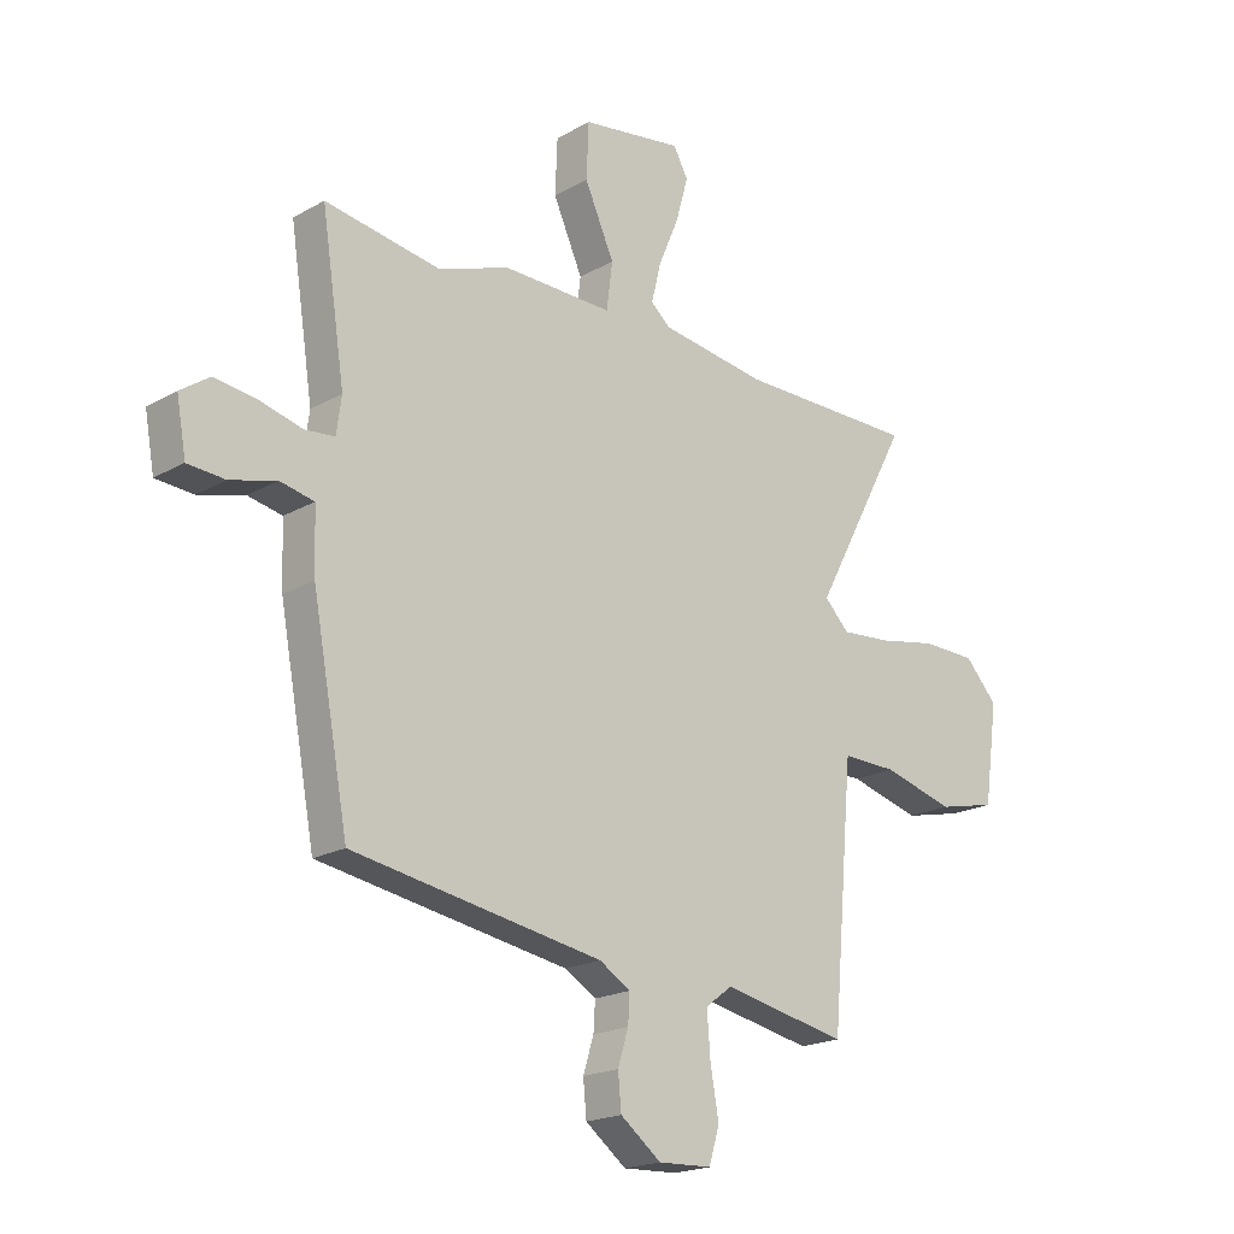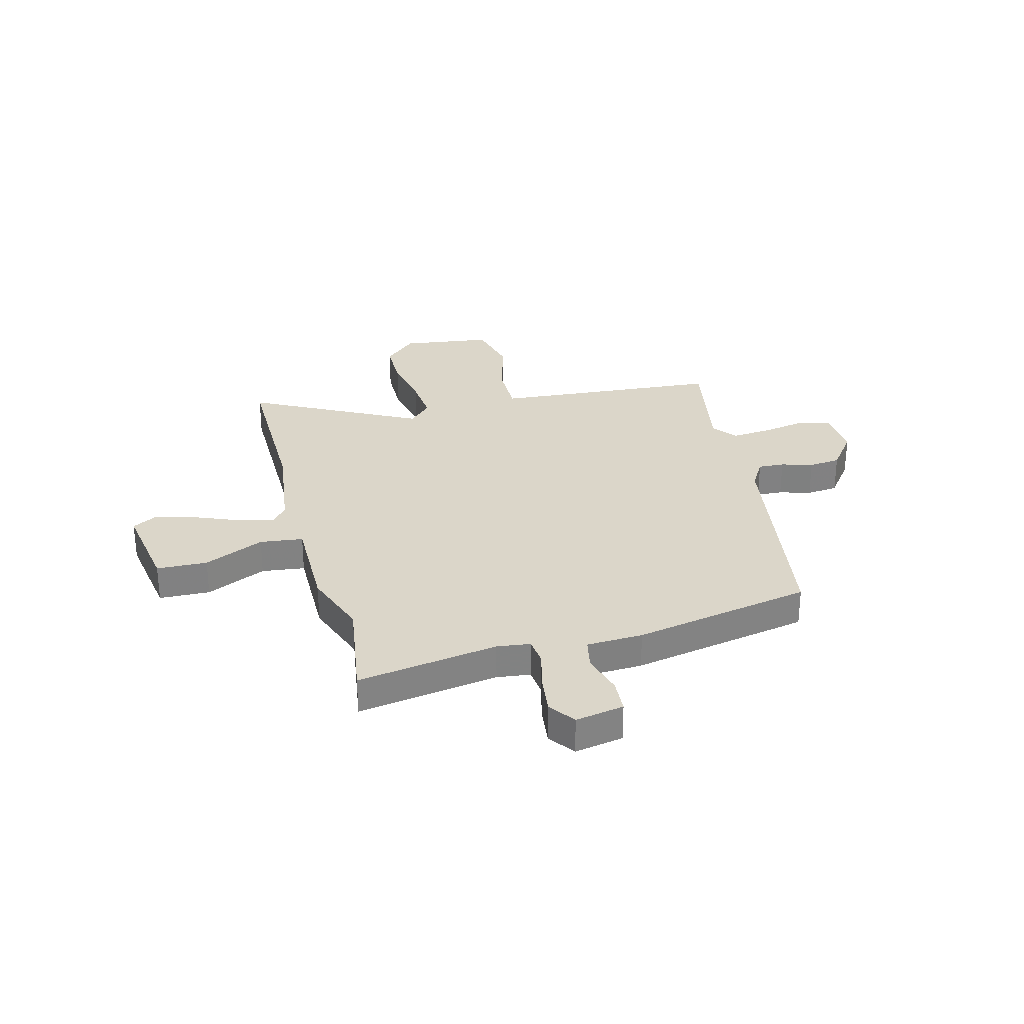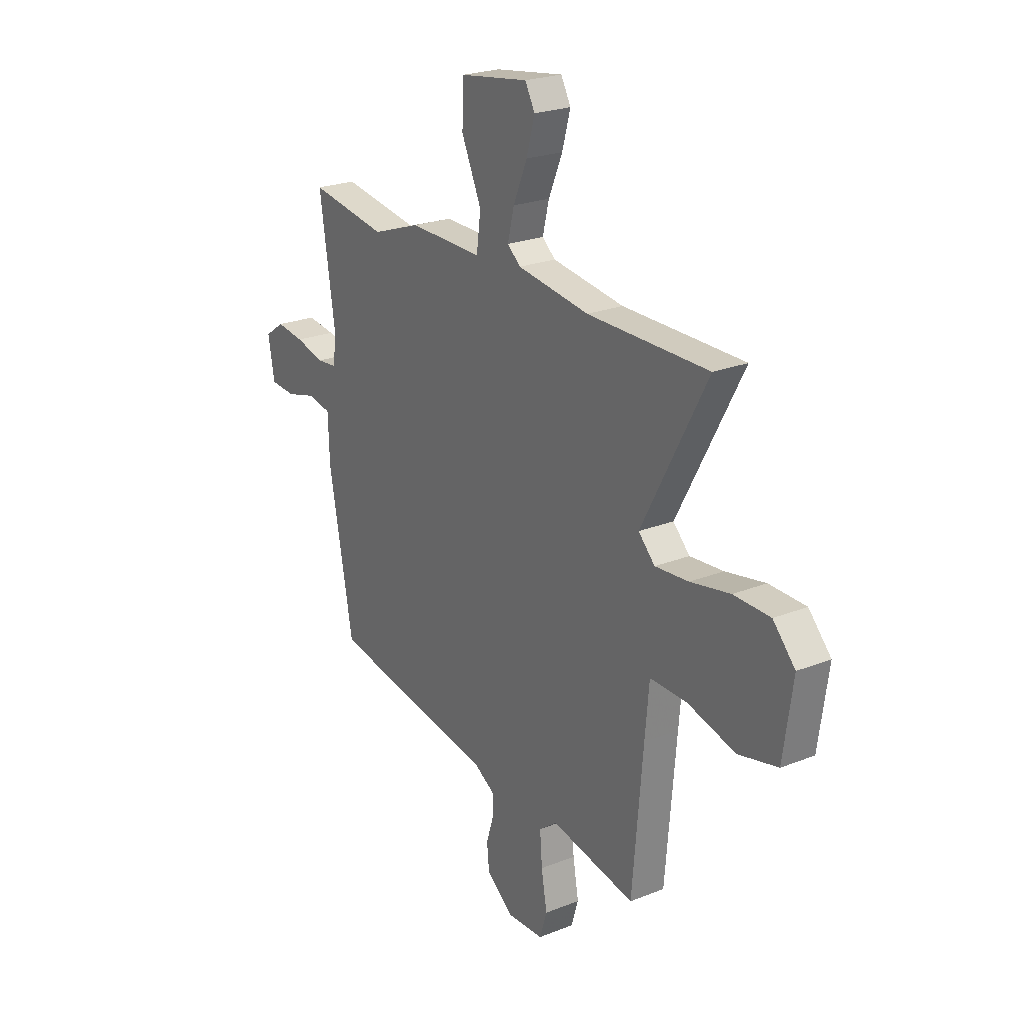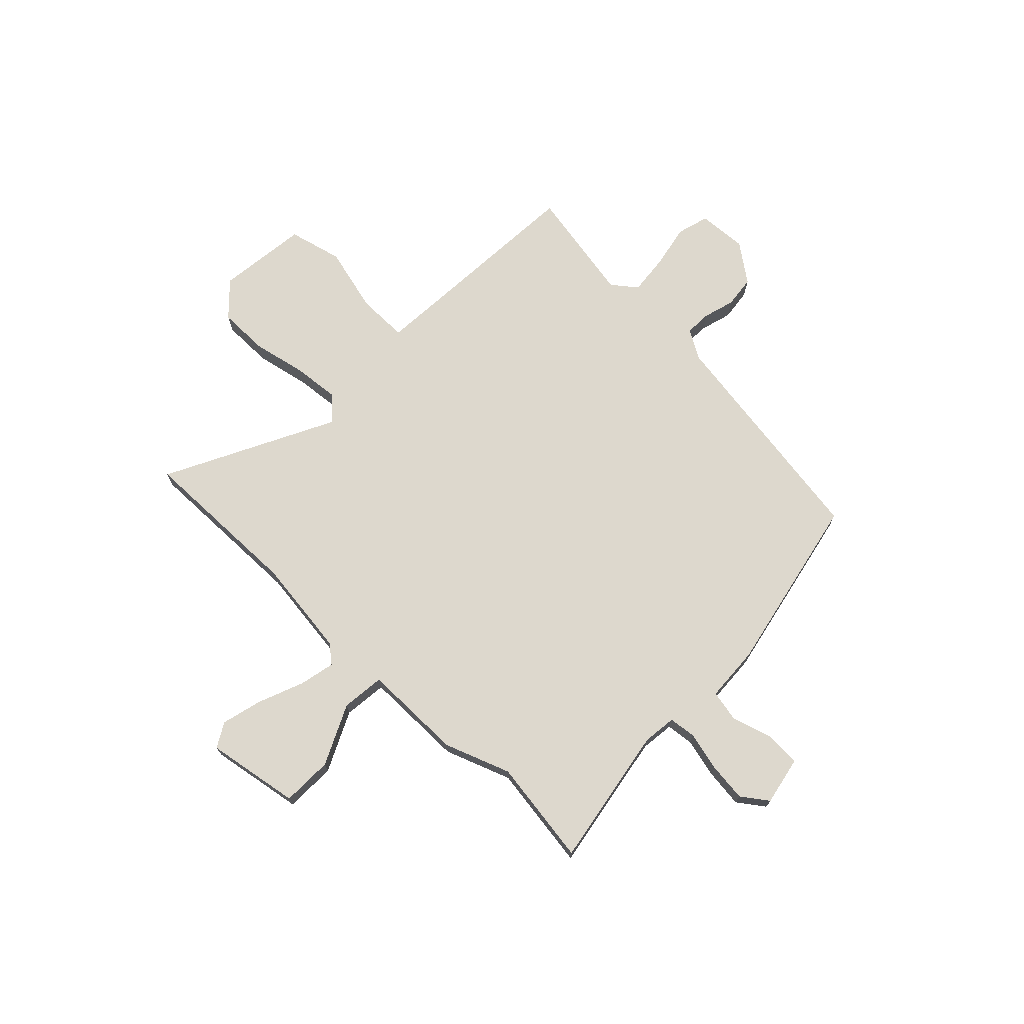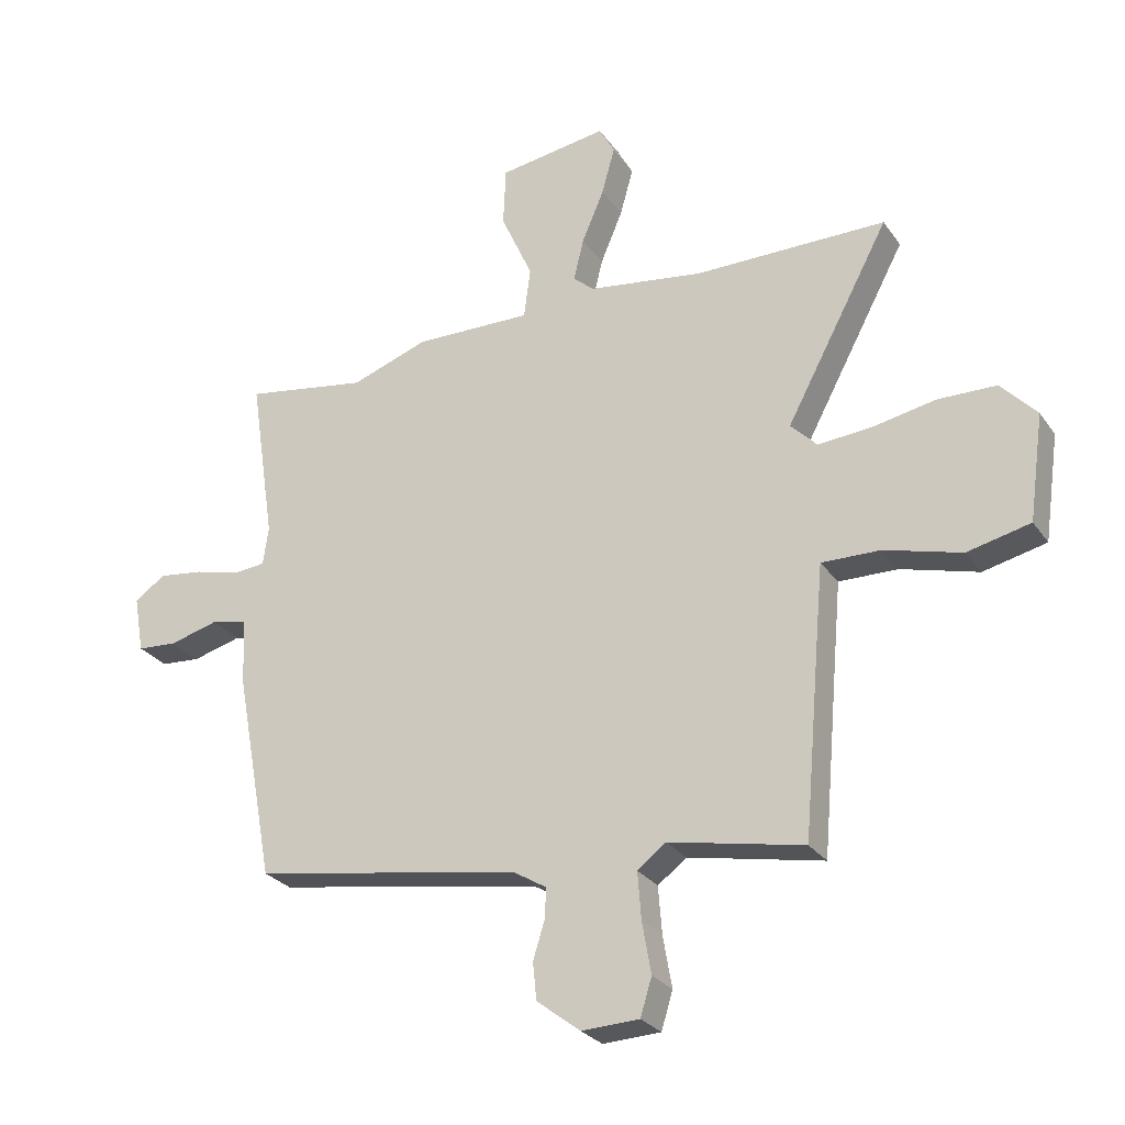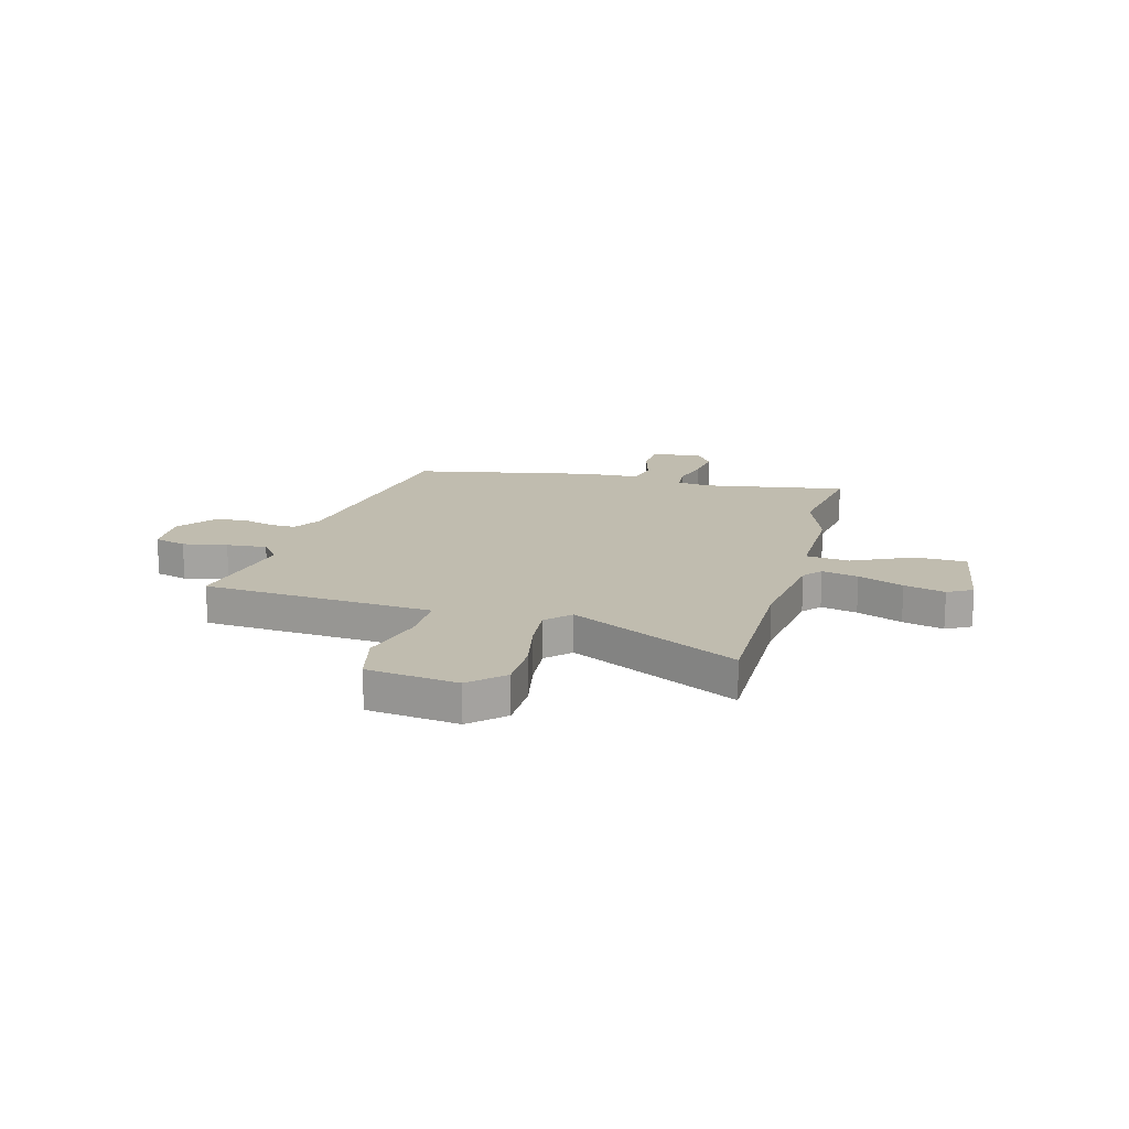
<metadata>
{"format":"obj","ext":"obj","renderer":"f3d","projection":"perspective","resolution":1024,"background":"white","views":[{"elev":-19.5,"azim":136.6,"up":"+Z"},{"elev":29.8,"azim":74.8,"up":"+Y"},{"elev":23.3,"azim":-124.0,"up":"+Z"},{"elev":72.2,"azim":42.9,"up":"+Y"},{"elev":-27.2,"azim":-152.5,"up":"+Z"},{"elev":16.3,"azim":-75.6,"up":"+Y"}]}
</metadata>
<code>
v 0.341 0.07 0.474
v 0.547 0.07 0.508
v 0.505 0.07 0.232
v 0.514 0.07 0.167
v 0.567 0.07 0.162
v 0.644 0.07 0.182
v 0.719 0.07 0.192
v 0.771 0.07 0.156
v 0.754 0.07 0.061
v 0.687 0.07 0.056
v 0.605 0.07 0.078
v 0.544 0.07 0.065
v 0.54 0.07 -0.045
v 0.475 0.07 -0.395
v 0.027 0.07 -0.471
v -0.029 0.07 -0.505
v -0.026 0.07 -0.556
v -0.007 0.07 -0.617
v -0.013 0.07 -0.679
v -0.086 0.07 -0.735
v -0.182 0.07 -0.731
v -0.201 0.07 -0.669
v -0.186 0.07 -0.583
v -0.18 0.07 -0.505
v -0.228 0.07 -0.469
v -0.452 0.07 -0.514
v -0.48 0.07 -0.192
v -0.491 0.07 -0.07
v -0.589 0.07 -0.072
v -0.717 0.07 -0.107
v -0.822 0.07 -0.083
v -0.847 0.07 0.093
v -0.788 0.07 0.157
v -0.691 0.07 0.159
v -0.585 0.07 0.139
v -0.496 0.07 0.132
v -0.452 0.07 0.177
v -0.625 0.07 0.5
v -0.304 0.07 0.501
v -0.113 0.07 0.529
v -0.078 0.07 0.559
v -0.095 0.07 0.629
v -0.132 0.07 0.716
v -0.154 0.07 0.795
v -0.128 0.07 0.843
v 0.054 0.07 0.816
v 0.058 0.07 0.717
v 0.005 0.07 0.599
v 0.016 0.07 0.515
v 0.212 0.07 0.519
v 0.341 0 0.474
v 0.547 0 0.508
v 0.505 0 0.232
v 0.514 0 0.167
v 0.567 0 0.162
v 0.644 0 0.182
v 0.719 0 0.192
v 0.771 0 0.156
v 0.754 0 0.061
v 0.687 0 0.056
v 0.605 0 0.078
v 0.544 0 0.065
v 0.54 0 -0.045
v 0.475 0 -0.395
v 0.027 0 -0.471
v -0.029 0 -0.505
v -0.026 0 -0.556
v -0.007 0 -0.617
v -0.013 0 -0.679
v -0.086 0 -0.735
v -0.182 0 -0.731
v -0.201 0 -0.669
v -0.186 0 -0.583
v -0.18 0 -0.505
v -0.228 0 -0.469
v -0.452 0 -0.514
v -0.48 0 -0.192
v -0.491 0 -0.07
v -0.589 0 -0.072
v -0.717 0 -0.107
v -0.822 0 -0.083
v -0.847 0 0.093
v -0.788 0 0.157
v -0.691 0 0.159
v -0.585 0 0.139
v -0.496 0 0.132
v -0.452 0 0.177
v -0.625 0 0.5
v -0.304 0 0.501
v -0.113 0 0.529
v -0.078 0 0.559
v -0.095 0 0.629
v -0.132 0 0.716
v -0.154 0 0.795
v -0.128 0 0.843
v 0.054 0 0.816
v 0.058 0 0.717
v 0.005 0 0.599
v 0.016 0 0.515
v 0.212 0 0.519
f 49 50 1
f 46 47 48
f 45 46 48
f 44 45 48
f 43 44 48
f 42 43 48
f 41 42 48 49
f 40 41 49
f 39 40 49 1
f 37 38 39 1
f 33 34 35
f 32 33 35
f 31 32 35
f 30 31 35
f 29 30 35
f 28 29 35 36
f 1 2 3
f 37 1 3
f 36 37 3
f 28 36 3
f 27 28 3
f 21 22 23
f 20 21 23
f 19 20 23
f 18 19 23
f 17 18 23
f 16 17 23 24
f 15 16 24 25
f 14 15 25
f 13 14 25
f 12 13 25
f 9 10 11
f 8 9 11
f 7 8 11
f 6 7 11
f 5 6 11
f 4 5 11 12
f 27 3 4
f 26 27 4
f 25 26 4
f 4 12 25
f 51 100 99
f 98 97 96
f 98 96 95
f 98 95 94
f 98 94 93
f 98 93 92
f 99 98 92 91
f 99 91 90
f 51 99 90 89
f 51 89 88 87
f 85 84 83
f 85 83 82
f 85 82 81
f 85 81 80
f 85 80 79
f 86 85 79 78
f 53 52 51
f 53 51 87
f 53 87 86
f 53 86 78
f 53 78 77
f 73 72 71
f 73 71 70
f 73 70 69
f 73 69 68
f 73 68 67
f 74 73 67 66
f 75 74 66 65
f 75 65 64
f 75 64 63
f 75 63 62
f 61 60 59
f 61 59 58
f 61 58 57
f 61 57 56
f 61 56 55
f 62 61 55 54
f 54 53 77
f 54 77 76
f 54 76 75
f 75 62 54
f 1 51 52 2
f 2 52 53 3
f 3 53 54 4
f 4 54 55 5
f 5 55 56 6
f 6 56 57 7
f 7 57 58 8
f 8 58 59 9
f 9 59 60 10
f 10 60 61 11
f 11 61 62 12
f 12 62 63 13
f 13 63 64 14
f 14 64 65 15
f 15 65 66 16
f 16 66 67 17
f 17 67 68 18
f 18 68 69 19
f 19 69 70 20
f 20 70 71 21
f 21 71 72 22
f 22 72 73 23
f 23 73 74 24
f 24 74 75 25
f 25 75 76 26
f 26 76 77 27
f 27 77 78 28
f 28 78 79 29
f 29 79 80 30
f 30 80 81 31
f 31 81 82 32
f 32 82 83 33
f 33 83 84 34
f 34 84 85 35
f 35 85 86 36
f 36 86 87 37
f 37 87 88 38
f 38 88 89 39
f 39 89 90 40
f 40 90 91 41
f 41 91 92 42
f 42 92 93 43
f 43 93 94 44
f 44 94 95 45
f 45 95 96 46
f 46 96 97 47
f 47 97 98 48
f 48 98 99 49
f 49 99 100 50
f 50 100 51 1

</code>
